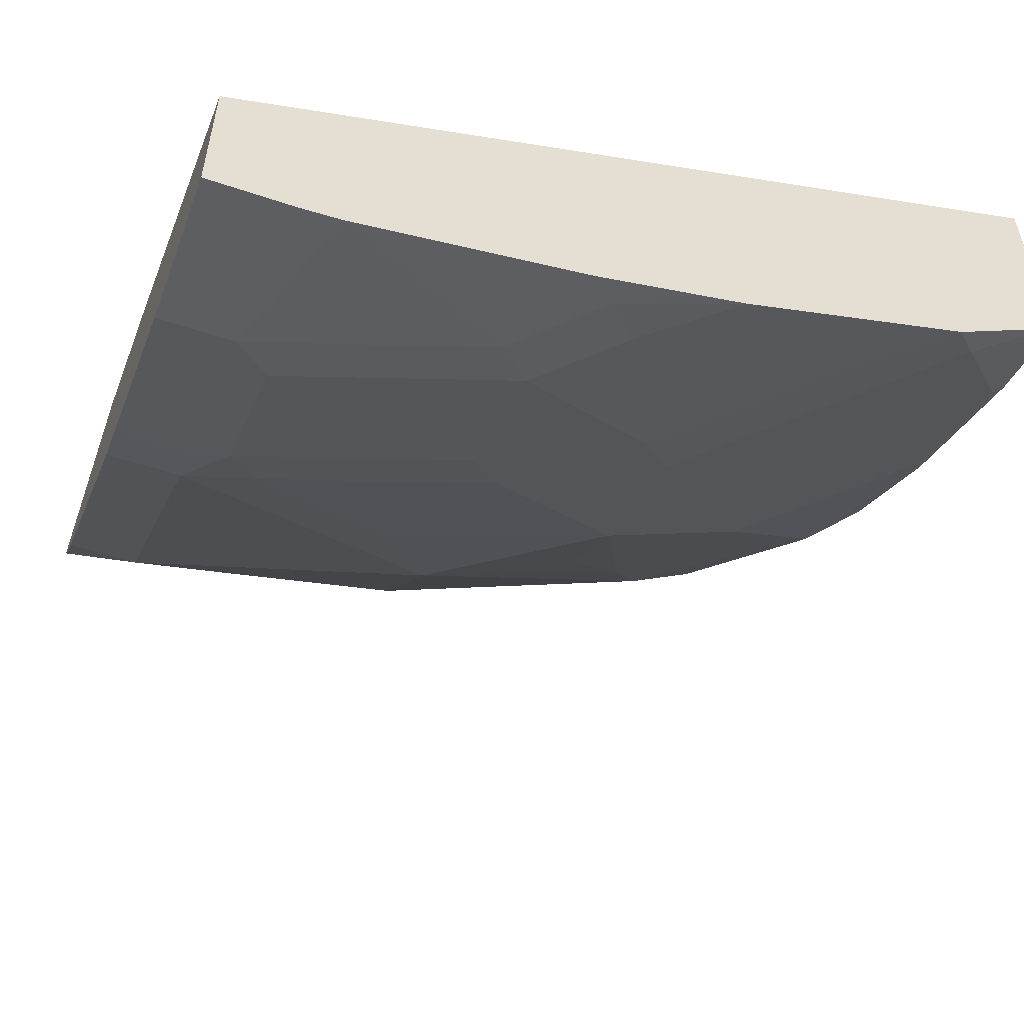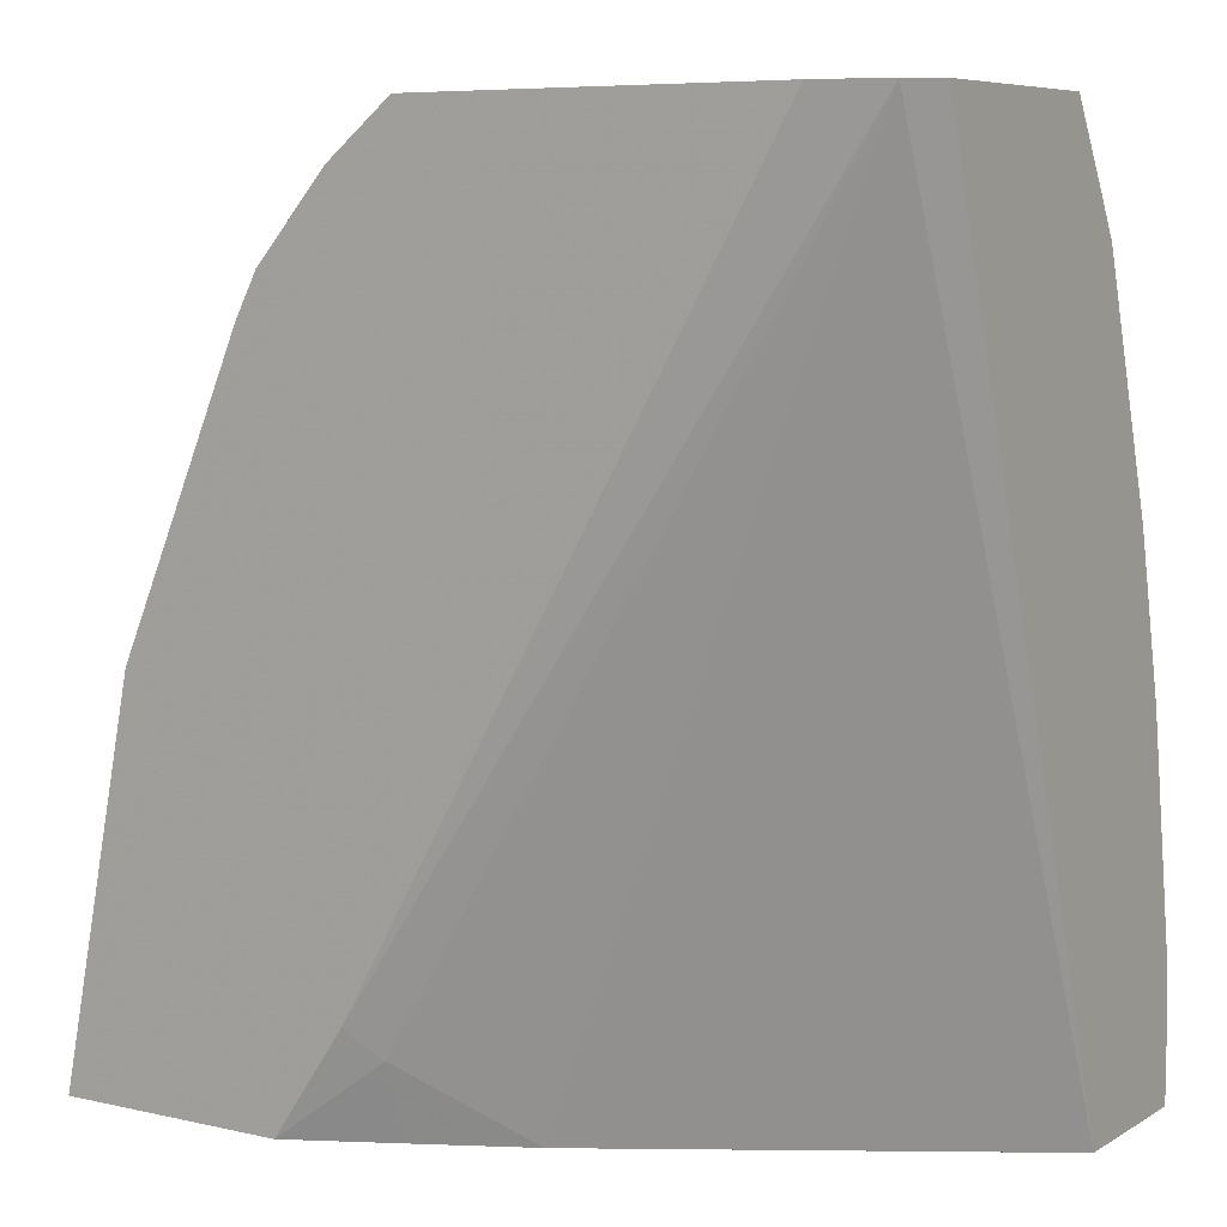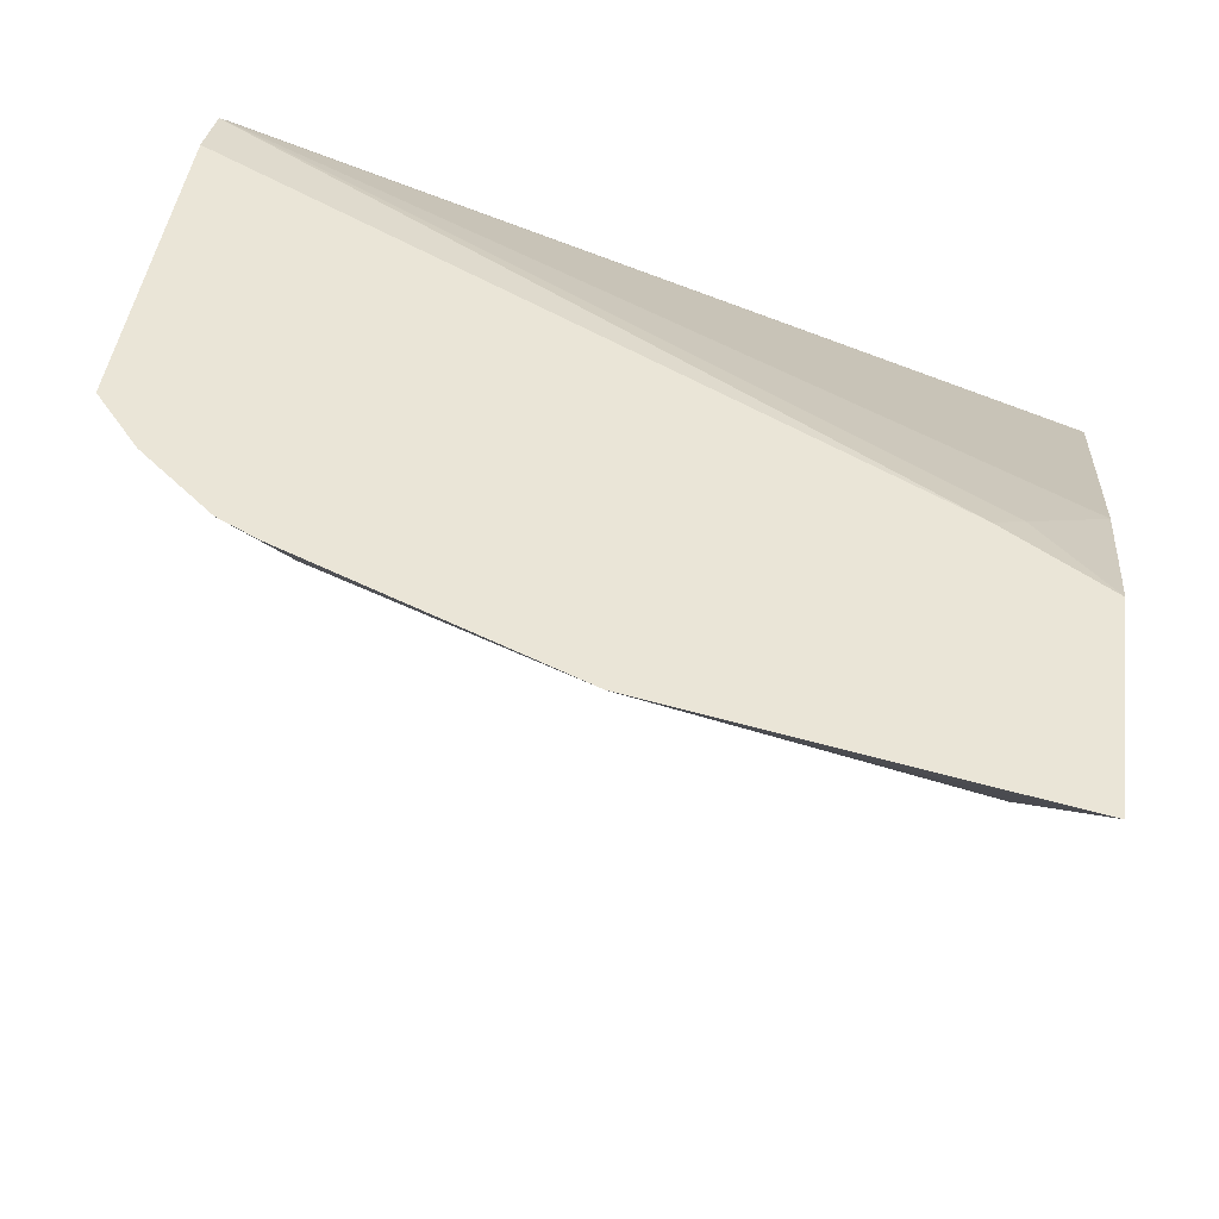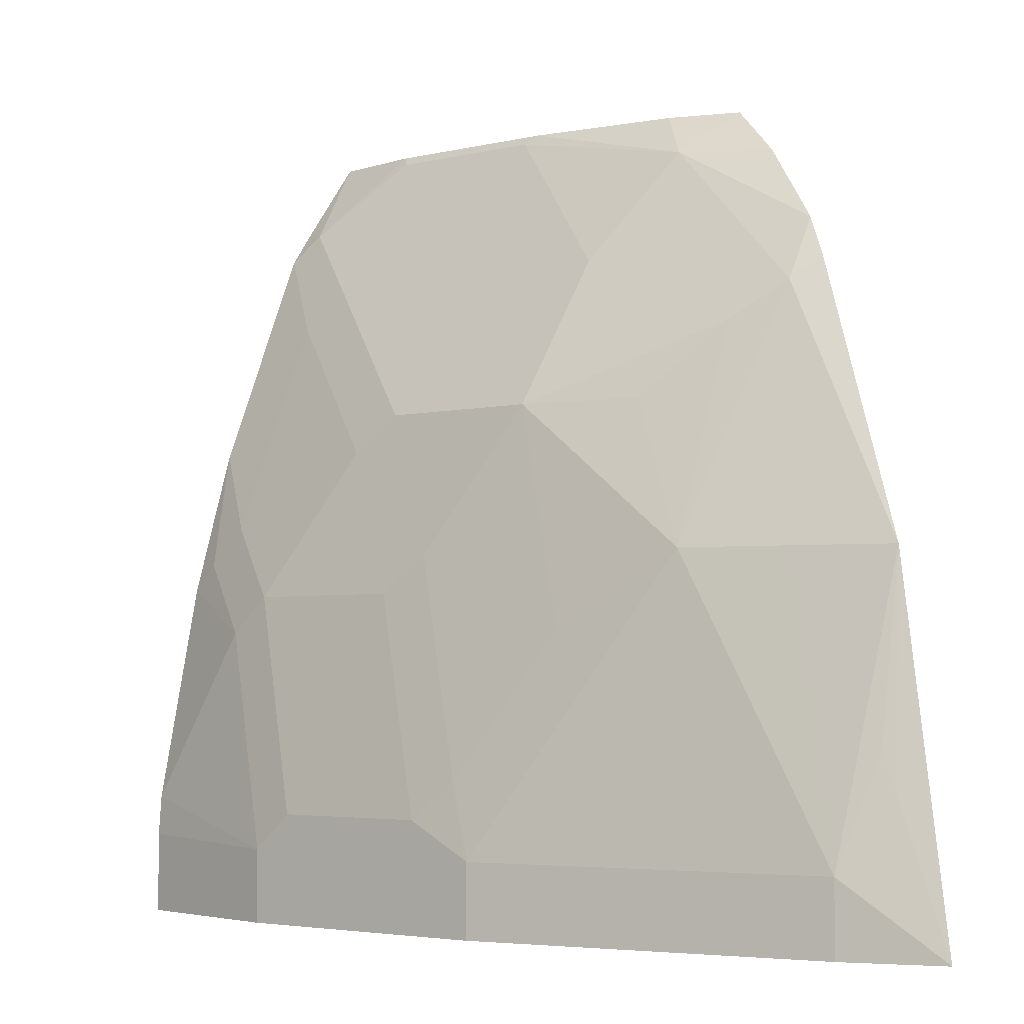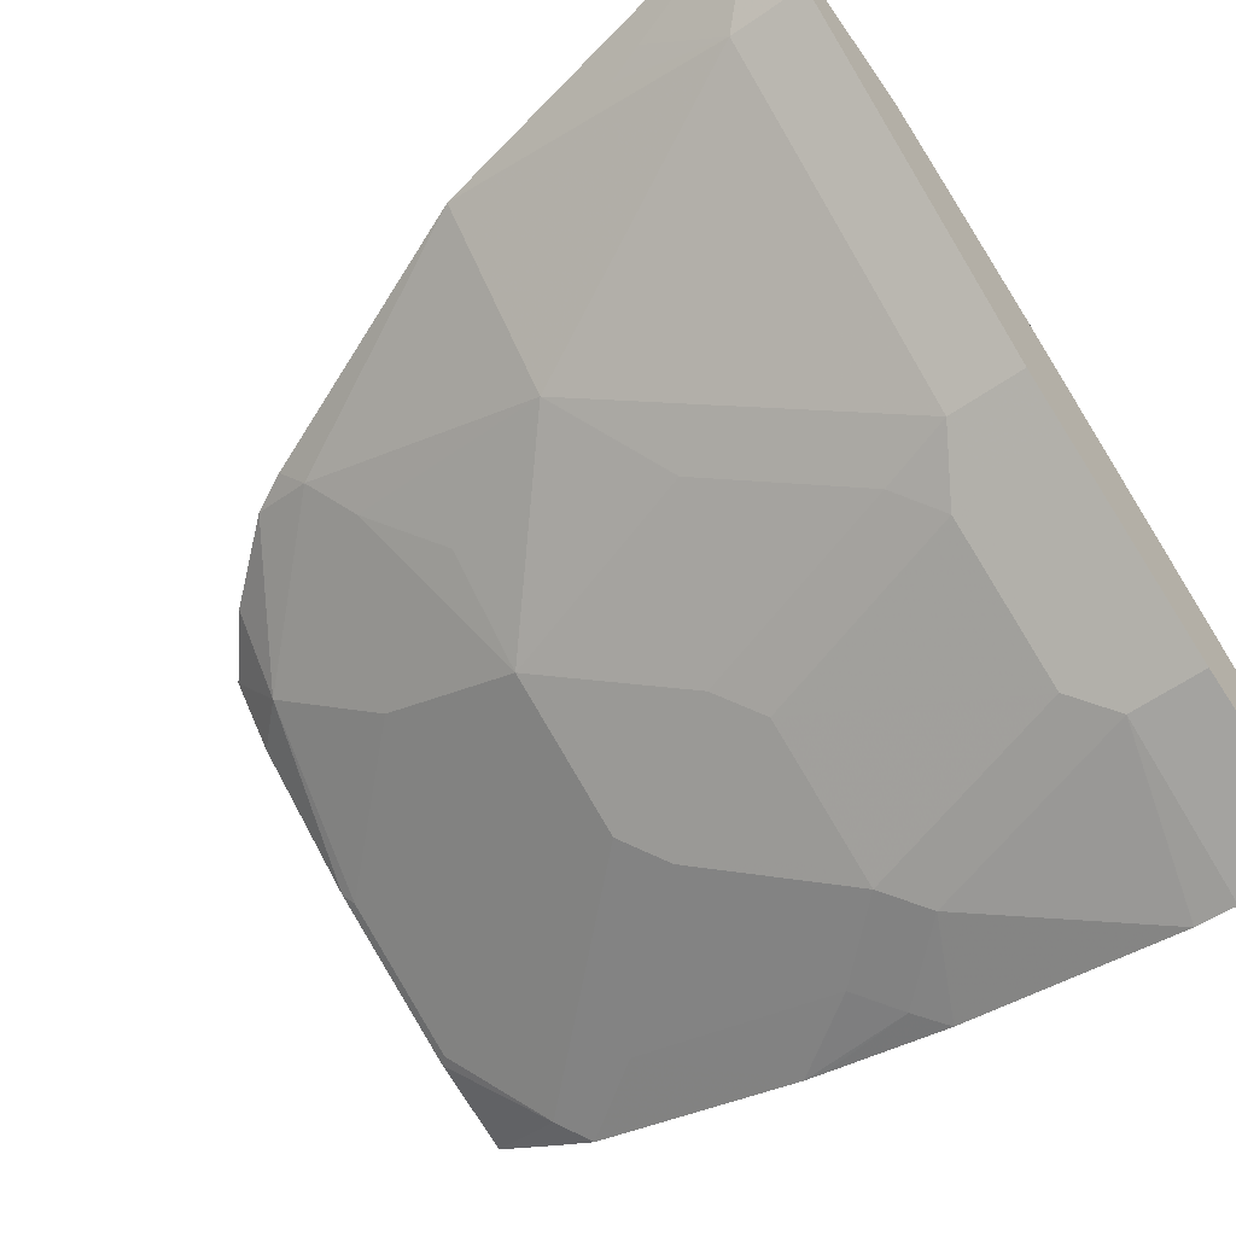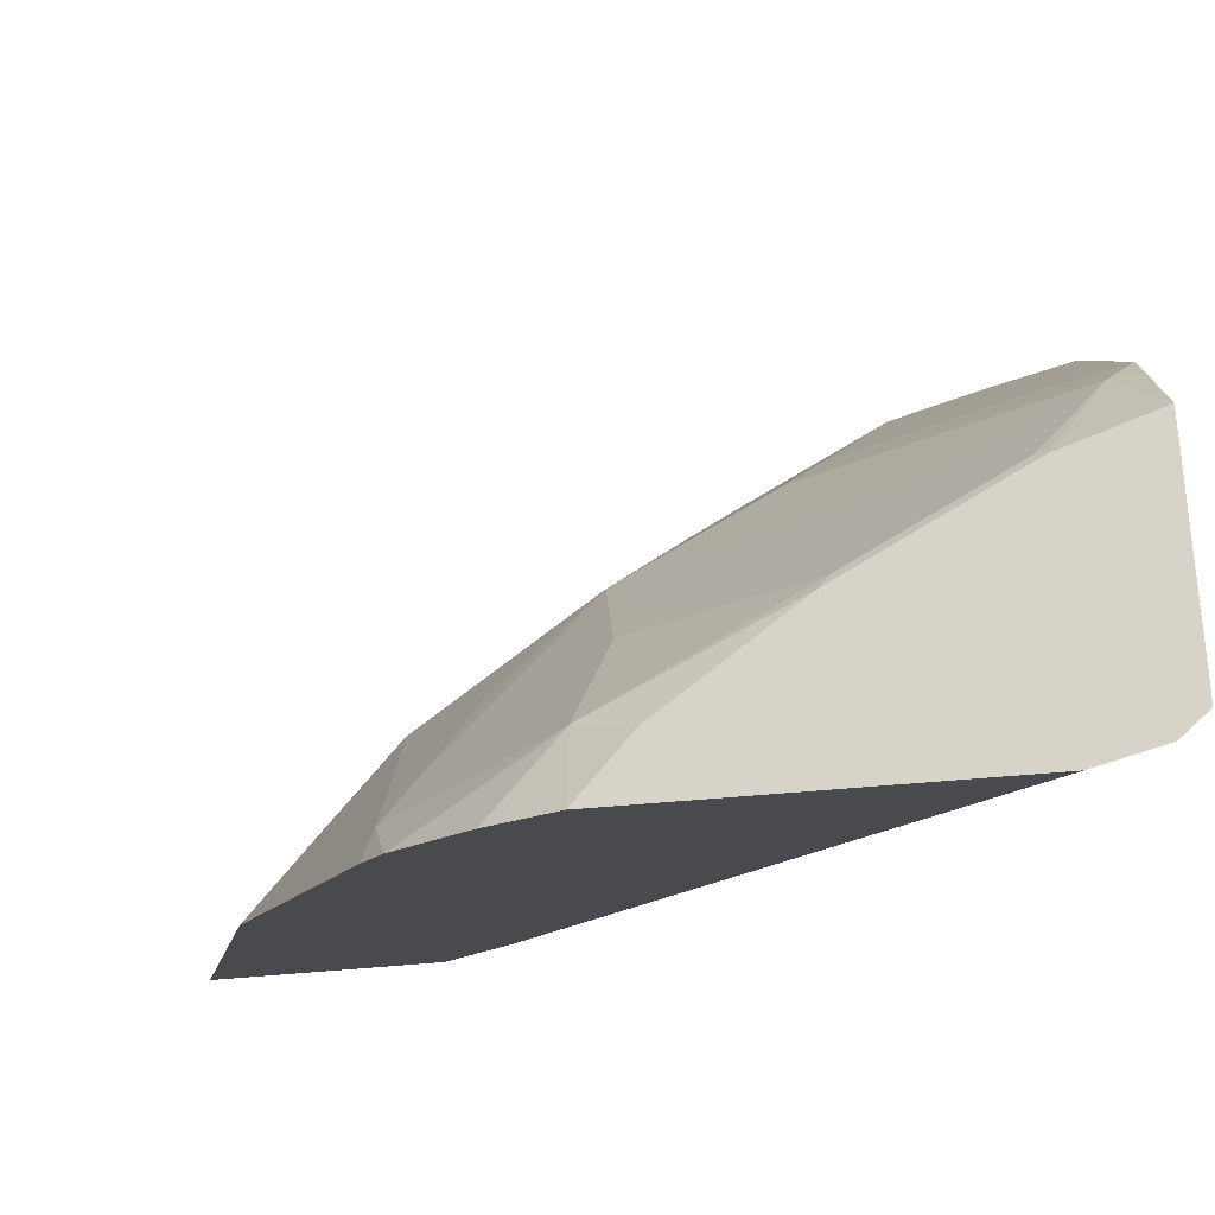
<metadata>
{"format":"obj","ext":"obj","renderer":"f3d","projection":"perspective","resolution":1024,"background":"white","views":[{"elev":-53.7,"azim":-109.8,"up":"+Y"},{"elev":7.3,"azim":-147.4,"up":"+Z"},{"elev":44.3,"azim":97.8,"up":"+Y"},{"elev":-3.9,"azim":64.7,"up":"+Z"},{"elev":-61.6,"azim":124.9,"up":"+Y"},{"elev":76.6,"azim":175.6,"up":"+Z"}]}
</metadata>
<code>
v 0.5751 -0.5432 2.74e-05
v 0.5538 -0.5538 0.06649
v 0.5427 -0.576 0.03324
v 0.5751 -0.5432 -0.0001173
v 0.5419 -0.5432 0.1662
v 0.5483 -0.5566 0.0831
v 0.443 -0.6424 0.09971
v 0.4098 -0.6756 0.03324
v 0.5427 -0.576 -0.0001173
v 0.5095 -0.576 0.1662
v 0.4763 -0.6092 0.1662
v 0.4763 -0.5432 -0.0001173
v 0.4872 -0.5432 0.2932
v 0.4818 -0.5566 0.2824
v 0.432 -0.6438 0.1329
v 0.3987 -0.677 0.06649
v 0.3821 -0.6895 0.04985
v 0.3877 -0.6867 0.03324
v 0.4098 -0.6756 -0.0001173
v 0.4652 -0.5774 0.2658
v 0.443 -0.6092 0.2326
v 0.3987 -0.6438 0.2326
v 0.454 -0.5538 -0.0001173
v 0.4754 -0.5432 -8.114e-05
v 0.4775 -0.5432 0.3114
v 0.4153 -0.5732 0.3489
v 0.3987 -0.6106 0.299
v 0.3655 -0.677 0.1662
v 0.3489 -0.6895 0.1496
v 0.3157 -0.7227 0.04985
v 0.3212 -0.72 -0.0001173
v 0.3877 -0.6867 -0.0001173
v 0.3655 -0.6106 0.3323
v 0.2991 -0.6438 0.3323
v 0.3323 -0.677 0.2326
v 0.3157 -0.6895 0.216
v 0.2991 -0.7103 0.1662
v 0.432 -0.5649 -0.0001173
v 0.432 -0.5524 0.03324
v 0.4443 -0.5432 0.04562
v 0.4464 -0.5432 0.3468
v 0.4185 -0.5432 0.3695
v 0.3948 -0.5669 0.3695
v 0.3363 -0.6056 0.3695
v 0.3323 -0.6106 0.3655
v 0.2824 -0.7227 0.1496
v 0.2659 -0.731 0.1329
v 0.2991 -0.731 0.03324
v 0.2991 -0.731 -0.0001173
v 0.2659 -0.6438 0.3655
v 0.2326 -0.677 0.3323
v 0.2824 -0.6895 0.2492
v 0.4097 -0.576 -0.0001173
v 0.3877 -0.5871 -0.0001173
v 0.2326 -0.5499 0.3695
v 0.2617 -0.5432 0.3695
v 0.3323 -0.6076 0.3695
v 0.2619 -0.6428 0.3695
v 0.2492 -0.7227 0.1828
v 0.2326 -0.731 0.1662
v 0.2205 -0.7356 0.1541
v 0.2205 -0.7526 0.05437
v 0.2205 -0.7537 0.03639
v 0.2205 -0.7537 -0.0001173
v 0.2205 -0.6561 0.3695
v 0.2205 -0.6765 0.3363
v 0.2205 -0.6861 0.3202
v 0.2492 -0.6895 0.2824
v 0.2215 -0.6867 -0.0001173
v 0.2205 -0.6872 -8.114e-05
v 0.2205 -0.5595 0.3695
v 0.2205 -0.7194 0.2205
v 0.2205 -0.7216 0.2115
v 0.2205 -0.7189 -0.0001173
f 36 52 46
f 36 46 37
f 38 53 39
f 39 53 54
f 39 54 55
f 39 55 40
f 44 57 45
f 42 56 55
f 42 55 71
f 42 65 58
f 42 58 57
f 42 57 44
f 36 51 52
f 42 44 43
f 40 55 56
f 42 71 65
f 29 46 30
f 34 50 51
f 25 41 26
f 45 57 58
f 26 41 42
f 26 42 43
f 26 43 44
f 26 44 45
f 26 45 33
f 26 33 27
f 29 37 46
f 30 46 47
f 30 47 48
f 30 48 31
f 31 48 49
f 33 45 50
f 33 50 34
f 35 51 36
f 45 58 50
f 59 68 72
f 46 68 59
f 60 73 61
f 61 73 72
f 61 72 67
f 61 67 66
f 61 66 65
f 61 65 71
f 60 72 73
f 61 71 70
f 61 74 64
f 61 64 63
f 61 63 62
f 67 72 68
f 69 74 70
f 24 39 40
f 61 70 74
f 59 72 60
f 55 70 71
f 54 70 55
f 46 59 60
f 46 60 47
f 47 60 61
f 47 61 62
f 47 62 48
f 48 62 63
f 48 63 64
f 48 64 49
f 50 58 51
f 51 58 65
f 51 65 66
f 51 66 67
f 51 67 68
f 51 68 52
f 54 69 70
f 46 52 68
f 24 38 39
f 1 12 24
f 22 29 28
f 3 5 10
f 3 10 11
f 3 11 7
f 4 9 19
f 4 19 32
f 4 32 31
f 3 6 5
f 4 31 49
f 4 64 74
f 4 74 69
f 4 69 54
f 4 54 53
f 4 53 38
f 4 38 23
f 4 49 64
f 4 23 12
f 3 19 9
f 3 7 8
f 1 2 3
f 1 3 9
f 1 9 4
f 1 4 12
f 1 24 40
f 1 40 56
f 3 8 19
f 1 56 42
f 1 41 25
f 1 25 13
f 1 13 5
f 1 5 2
f 2 6 3
f 23 38 24
f 1 42 41
f 5 13 14
f 2 5 6
f 7 15 16
f 16 28 29
f 16 29 17
f 17 29 30
f 17 30 18
f 18 31 32
f 18 30 31
f 15 28 16
f 20 22 21
f 22 34 51
f 22 51 35
f 22 35 36
f 22 36 37
f 22 37 29
f 5 14 10
f 22 33 34
f 15 22 28
f 22 27 33
f 14 26 27
f 7 11 15
f 8 16 17
f 8 17 18
f 8 18 32
f 8 32 19
f 10 14 11
f 14 27 22
f 7 16 8
f 11 20 21
f 11 21 22
f 11 22 15
f 12 23 24
f 13 25 14
f 14 22 20
f 14 25 26
f 11 14 20

</code>
